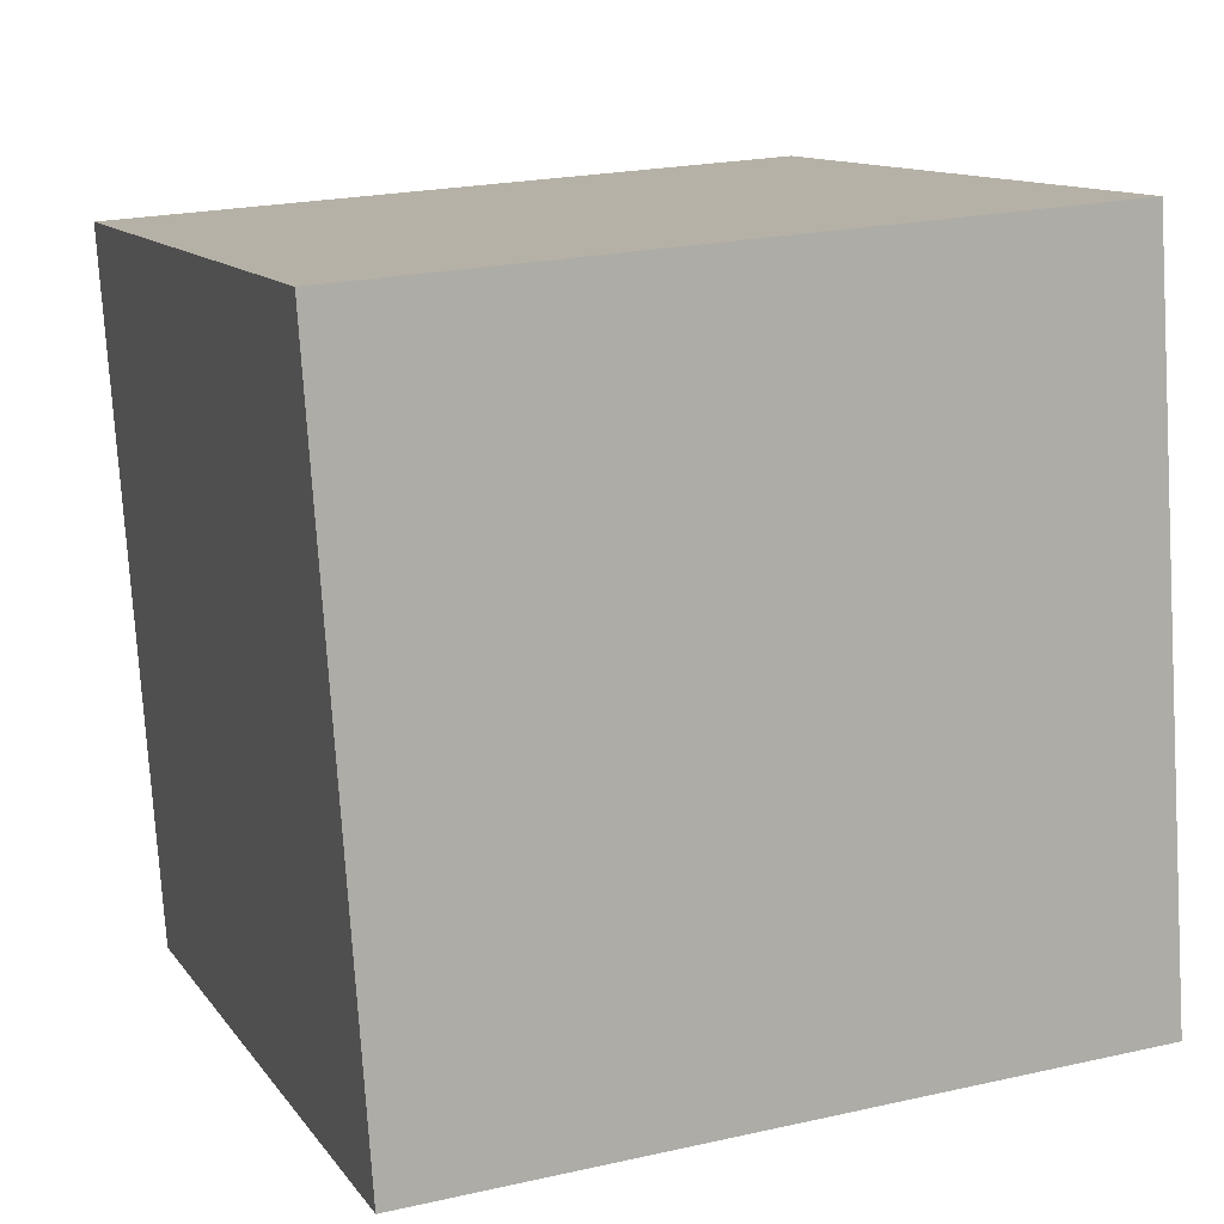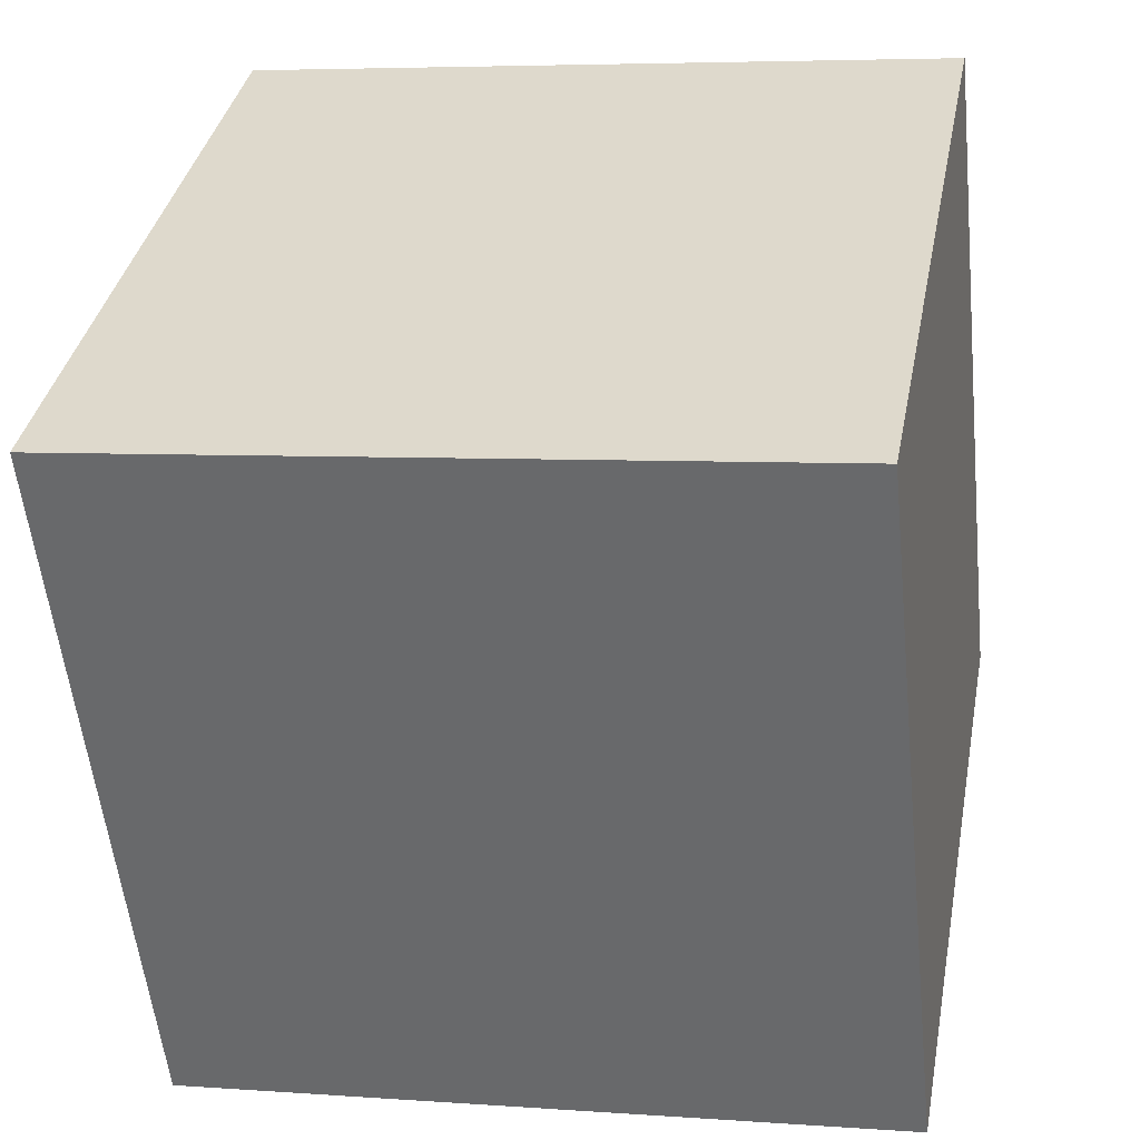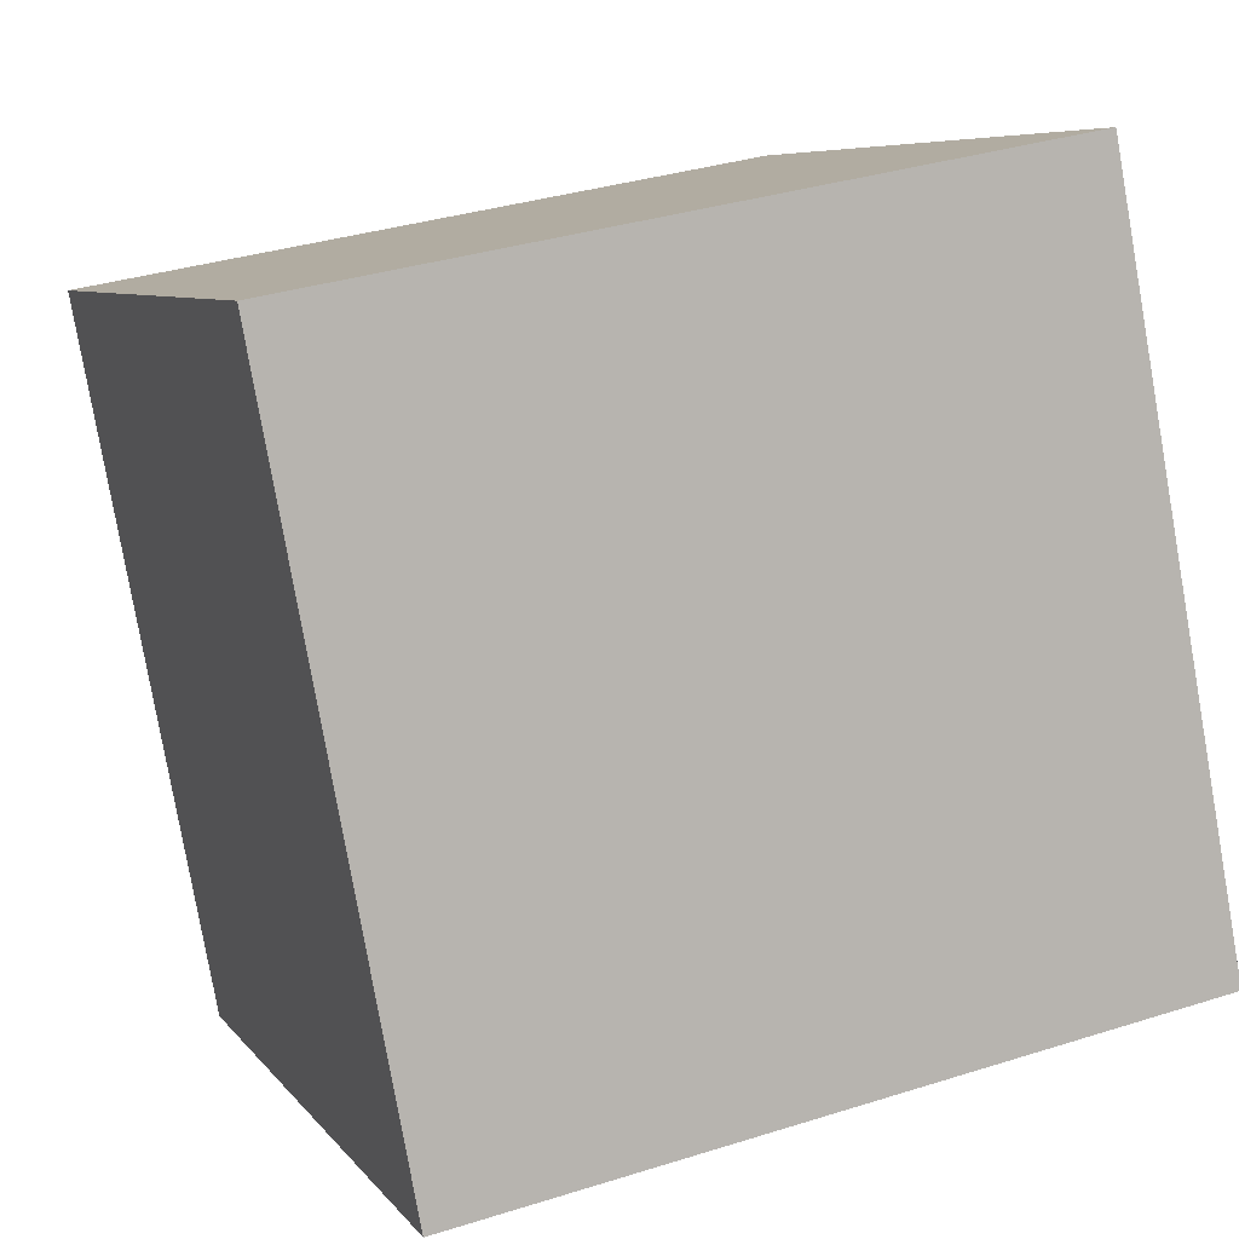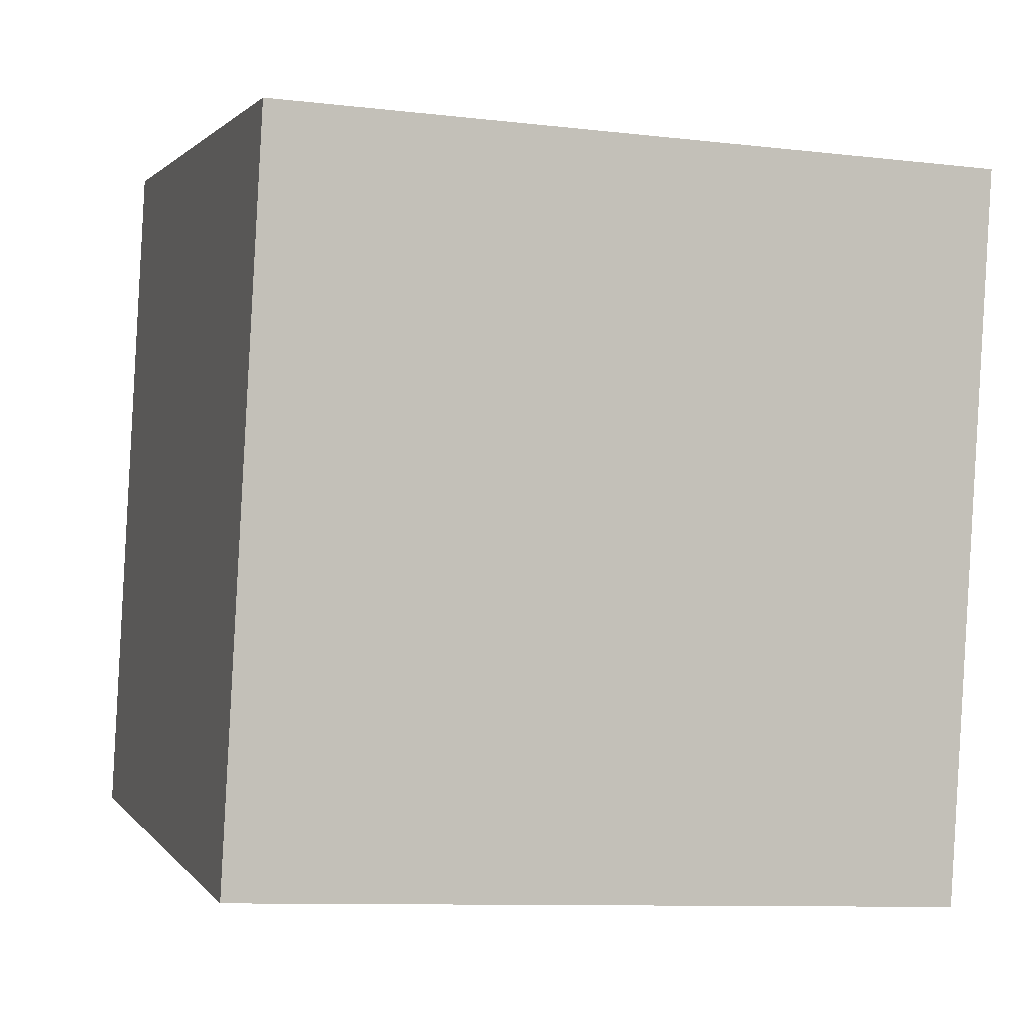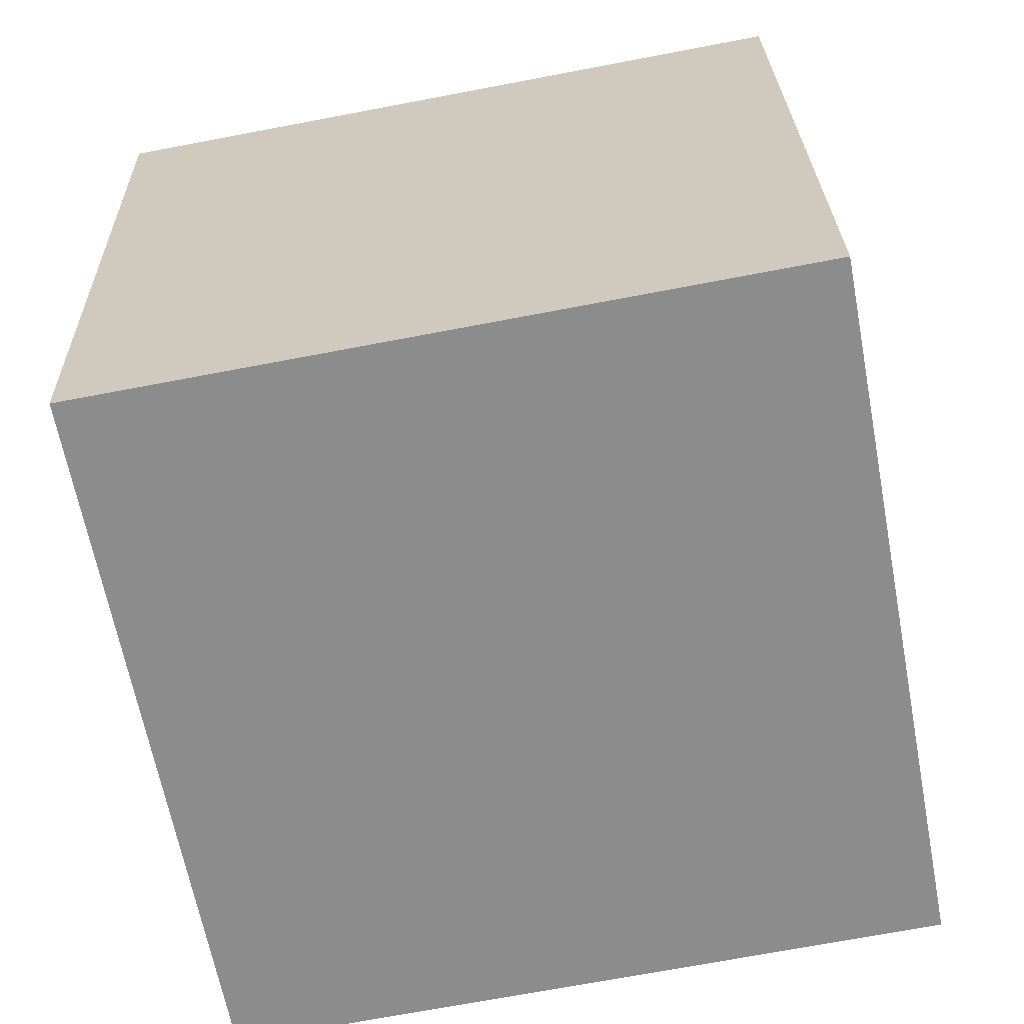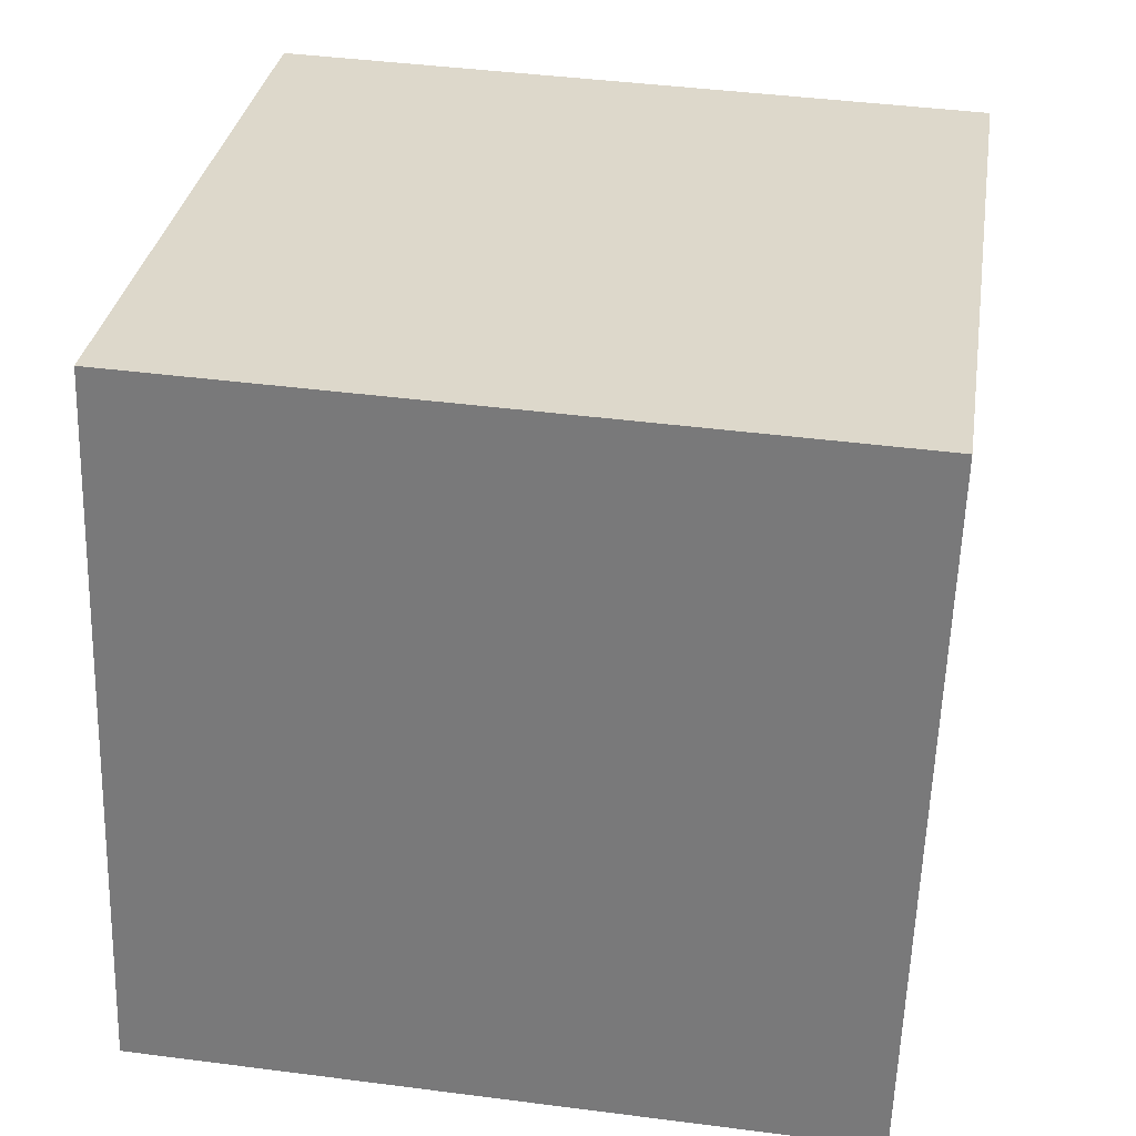
<metadata>
{"format":"obj","ext":"obj","renderer":"f3d","projection":"perspective","resolution":1024,"background":"white","views":[{"elev":22.8,"azim":158.6,"up":"+Y"},{"elev":-55.4,"azim":-83.8,"up":"+Z"},{"elev":6.8,"azim":70.5,"up":"+Z"},{"elev":-9.8,"azim":-16.7,"up":"+Z"},{"elev":26.2,"azim":88.7,"up":"+Y"},{"elev":41.6,"azim":-171.3,"up":"+Y"}]}
</metadata>
<code>
v 0.7207 0.3512 -0.3135
v 0.719 0.7443 -0.2396
v 0.7193 0.6705 0.1535
v 0.7207 0.3512 -0.3135
v 0.7193 0.6705 0.1535
v 0.721 0.2773 0.07961
v 0.3207 0.3495 -0.3135
v 0.321 0.2757 0.07961
v 0.3193 0.6688 0.1535
v 0.3207 0.3495 -0.3135
v 0.3193 0.6688 0.1535
v 0.319 0.7427 -0.2396
v 0.7207 0.3512 -0.3135
v 0.3207 0.3495 -0.3135
v 0.319 0.7427 -0.2396
v 0.7207 0.3512 -0.3135
v 0.319 0.7427 -0.2396
v 0.719 0.7443 -0.2396
v 0.719 0.7443 -0.2396
v 0.319 0.7427 -0.2396
v 0.3193 0.6688 0.1535
v 0.719 0.7443 -0.2396
v 0.3193 0.6688 0.1535
v 0.7193 0.6705 0.1535
v 0.7193 0.6705 0.1535
v 0.3193 0.6688 0.1535
v 0.321 0.2757 0.07961
v 0.7193 0.6705 0.1535
v 0.321 0.2757 0.07961
v 0.721 0.2773 0.07961
v 0.3207 0.3495 -0.3135
v 0.7207 0.3512 -0.3135
v 0.721 0.2773 0.07961
v 0.3207 0.3495 -0.3135
v 0.721 0.2773 0.07961
v 0.321 0.2757 0.07961
f 1 2 3
f 4 5 6
f 7 8 9
f 10 11 12
f 13 14 15
f 16 17 18
f 19 20 21
f 22 23 24
f 25 26 27
f 28 29 30
f 31 32 33
f 34 35 36

</code>
